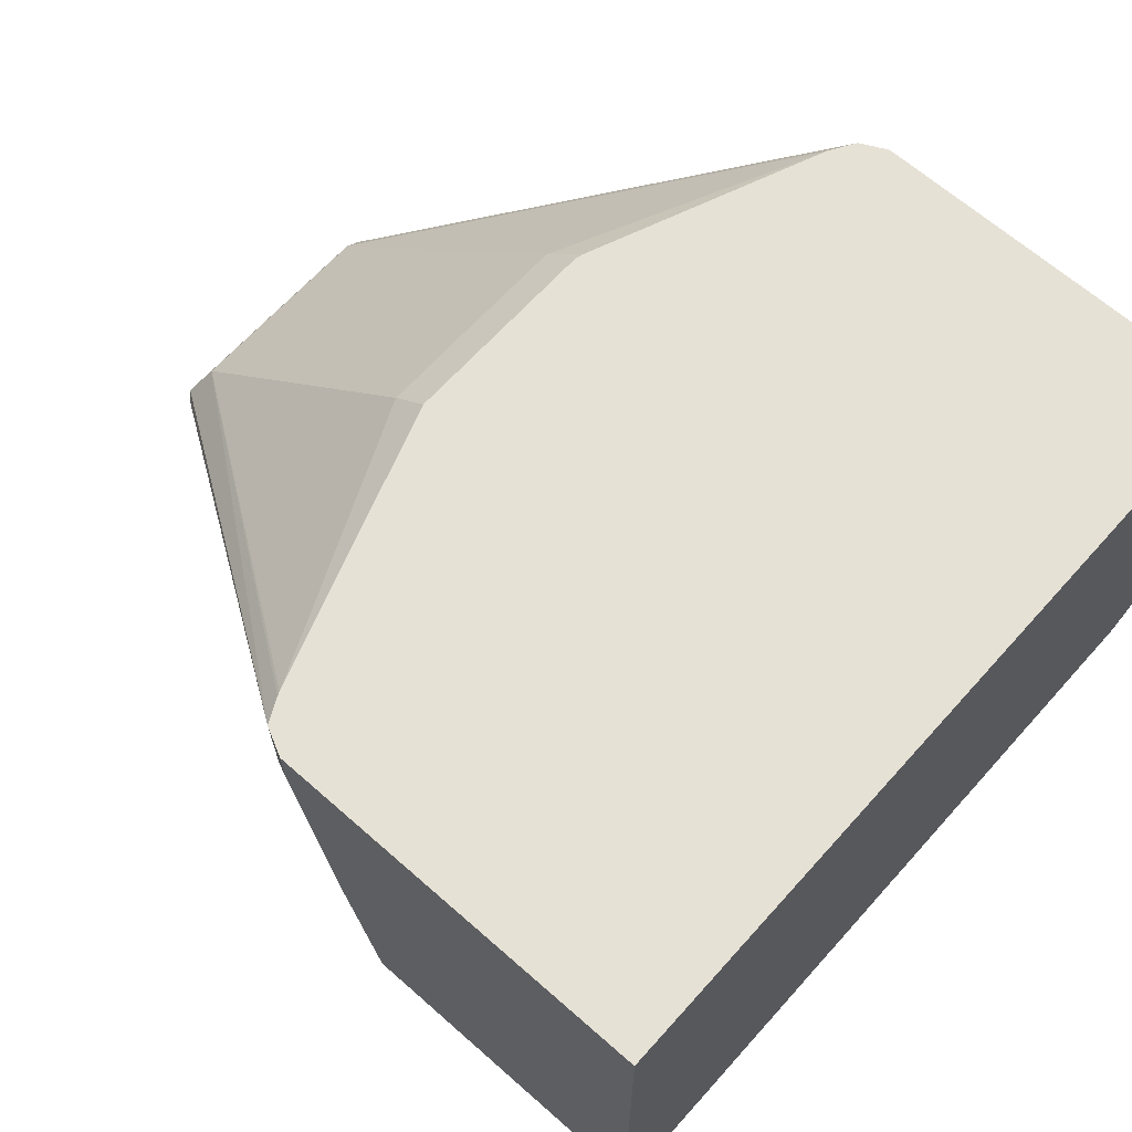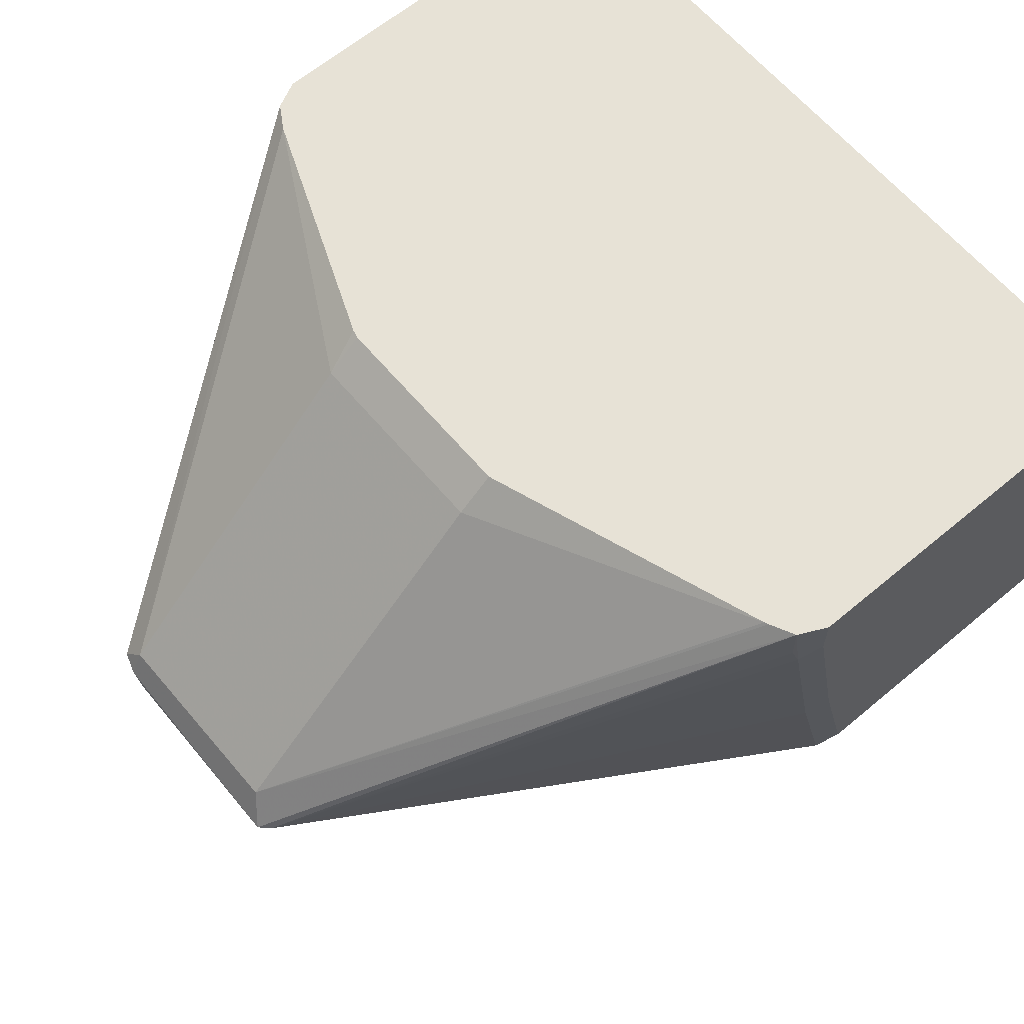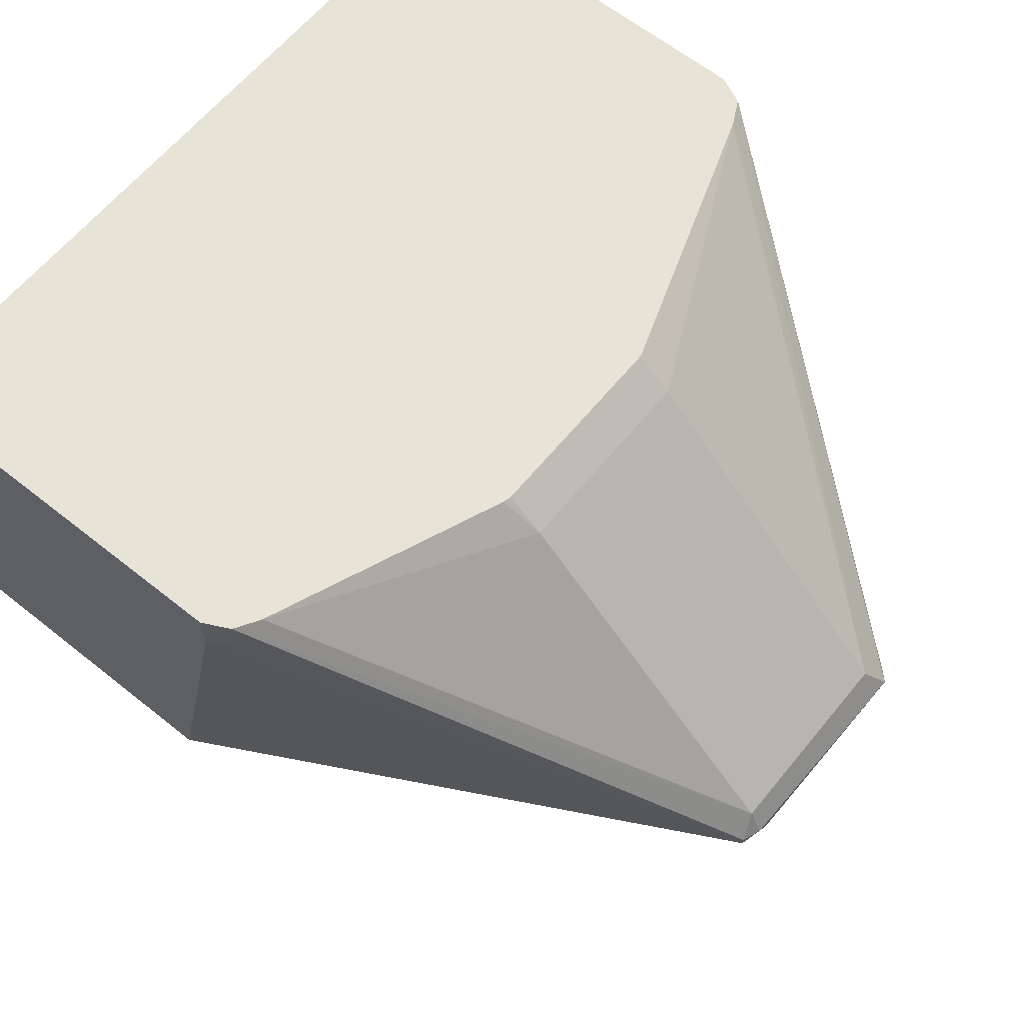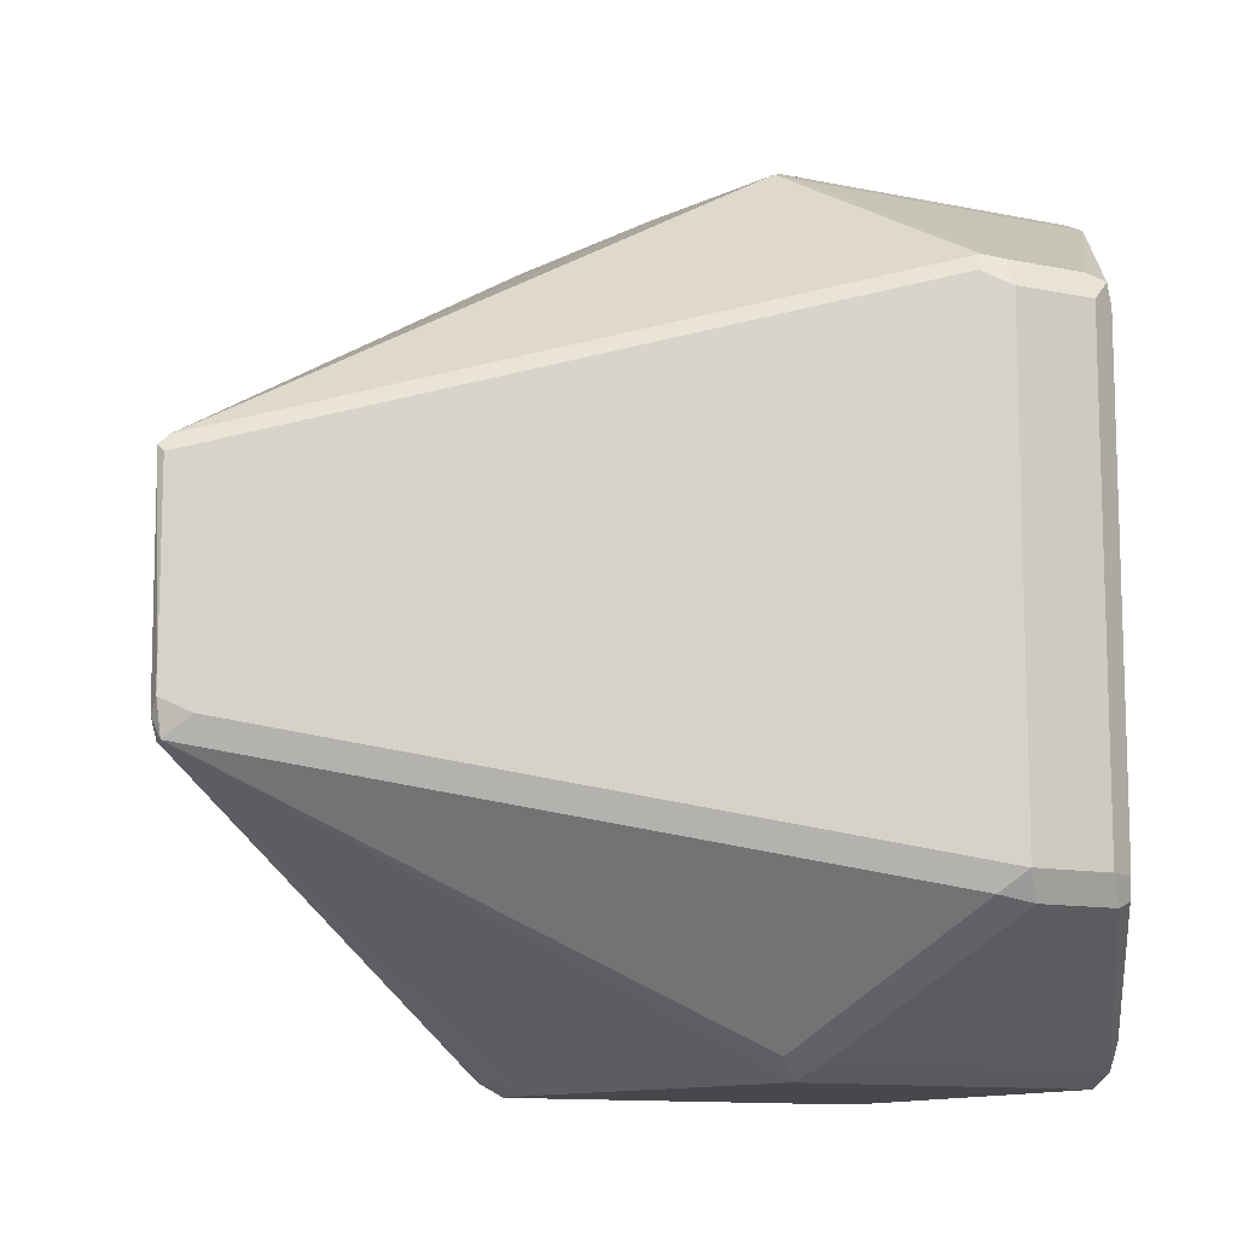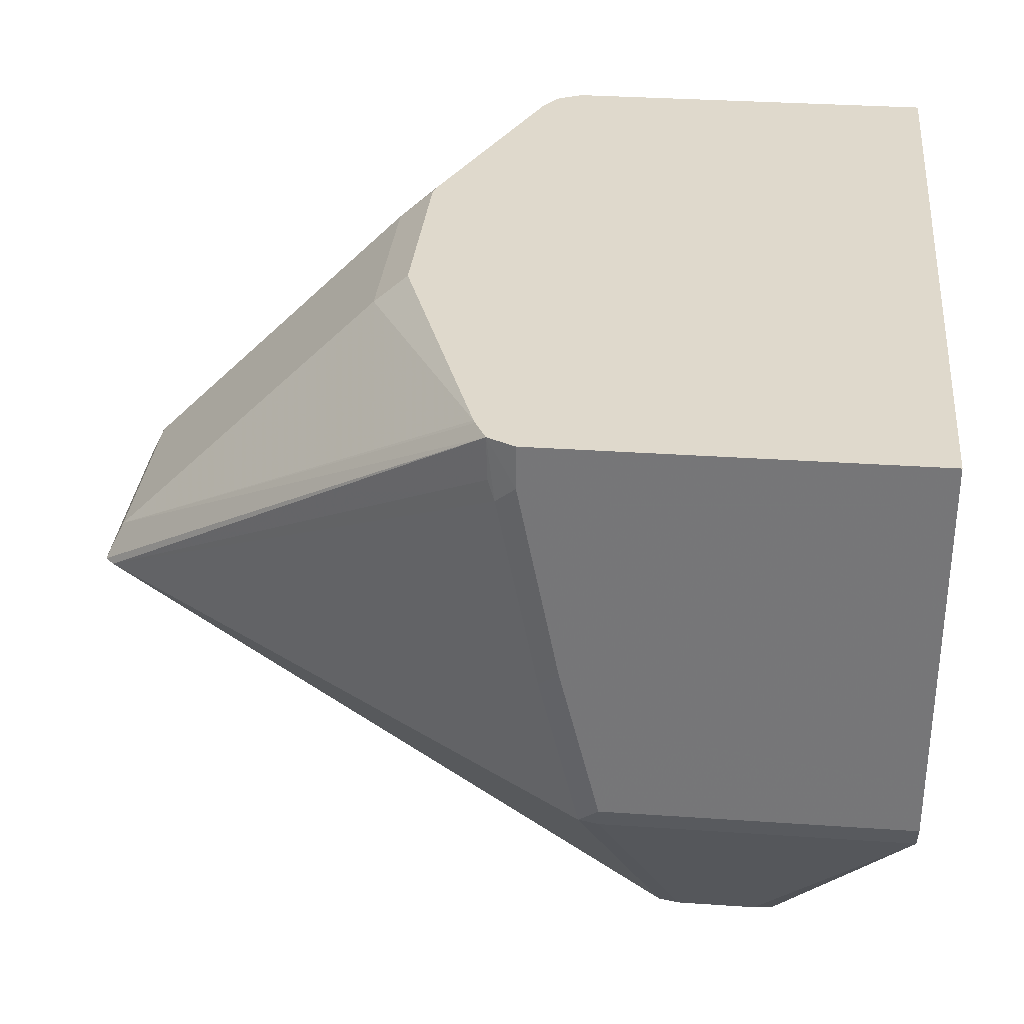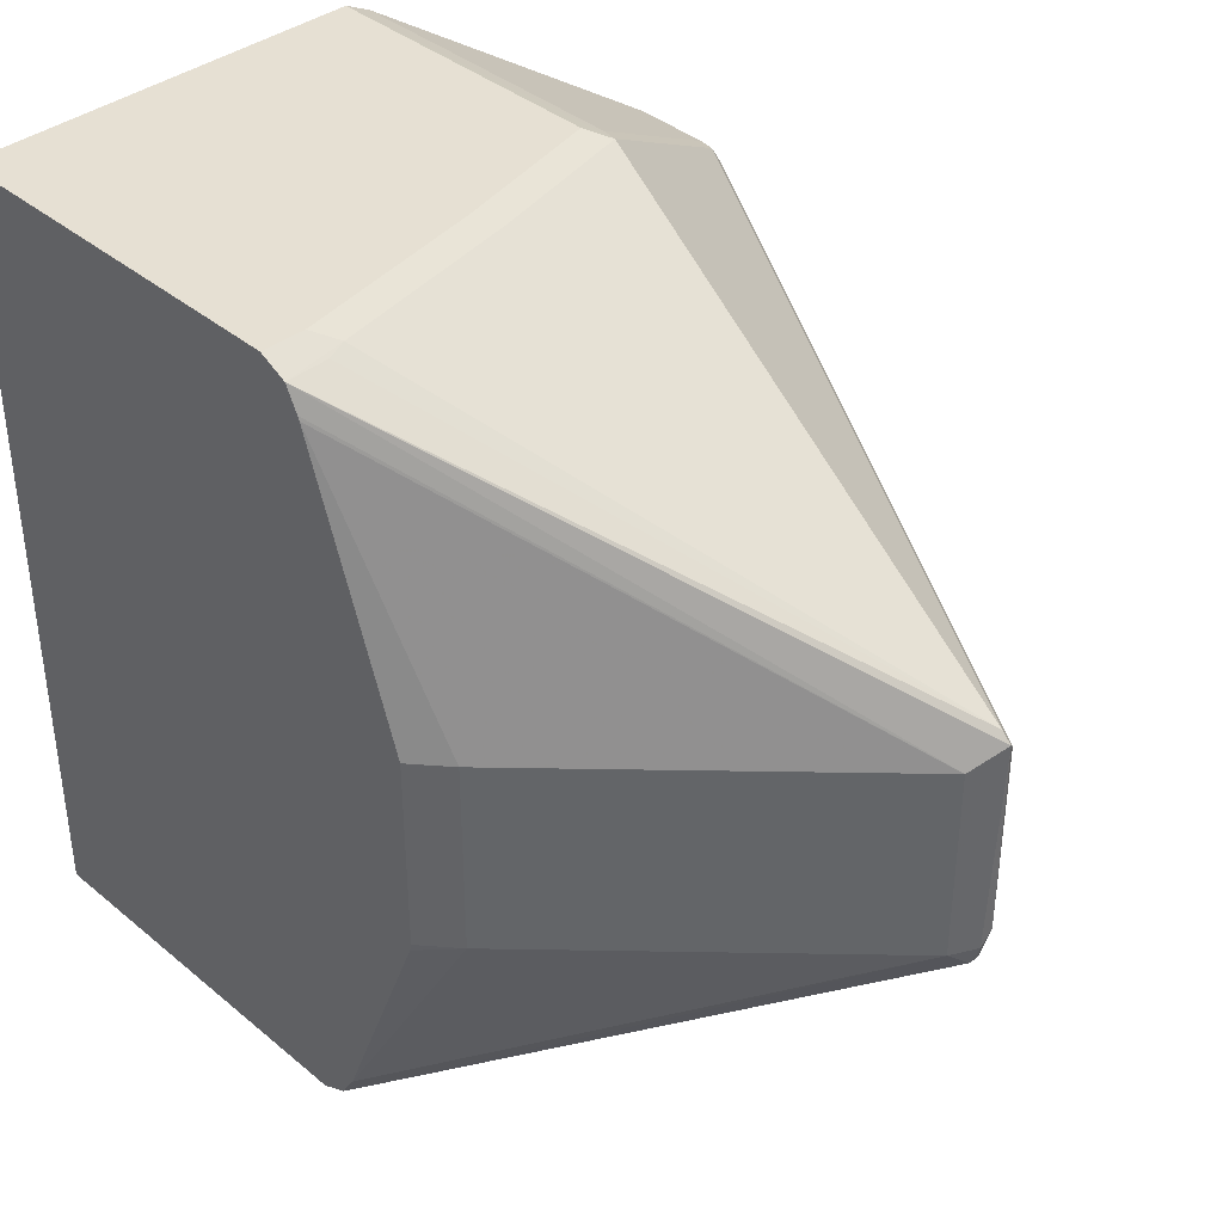
<metadata>
{"format":"obj","ext":"obj","renderer":"f3d","projection":"perspective","resolution":1024,"background":"white","views":[{"elev":64.7,"azim":-138.3,"up":"+Z"},{"elev":63.5,"azim":139.8,"up":"+Z"},{"elev":62.2,"azim":39.1,"up":"+Z"},{"elev":-11.4,"azim":153.0,"up":"+Y"},{"elev":32.3,"azim":-174.5,"up":"+Z"},{"elev":38.5,"azim":46.2,"up":"+Y"}]}
</metadata>
<code>
v 0.3594 -0.08984 -0.3953
v 0.3654 -0.08683 -0.3923
v 0.3594 -0.08984 -0.3855
v 0.3414 -0.08984 -0.4762
v 0.4627 -0.03143 -0.4627
v 0.3654 -0.08683 -0.3855
v 0.2727 -0.08984 -0.3855
v 0.3459 -0.08534 -0.4806
v 0.2727 -0.08984 -0.4762
v 0.3384 -0.08683 -0.4821
v 0.4582 -0.02695 -0.4672
v 0.4642 -0.02396 -0.4642
v 0.4642 -0.02695 -0.4612
v 0.4627 -0.03143 -0.4604
v 0.3279 -0.05839 -0.5256
v 0.3234 -0.05389 -0.5301
v 0.4612 -0.02695 -0.4552
v 0.3688 -0.08126 -0.3855
v 0.2727 0.08984 -0.3855
v 0.2727 -0.08683 -0.4821
v 0.3204 -0.05989 -0.5271
v 0.4582 0.01796 -0.4672
v 0.4649 0.02246 -0.4627
v 0.4642 0.02095 -0.4642
v 0.3055 -0.05389 -0.5301
v 0.3234 0.05389 -0.5301
v 0.4612 0.01796 -0.4552
v 0.3983 -0.02695 -0.3923
v 0.3899 -0.02879 -0.3855
v 0.2727 0.08984 -0.4762
v 0.3594 0.08984 -0.3855
v 0.2727 -0.084 -0.4836
v 0.2987 -0.05839 -0.5256
v 0.3025 -0.05989 -0.5271
v 0.4627 0.02469 -0.4627
v 0.3656 0.0868 -0.3855
v 0.3294 0.0569 -0.5271
v 0.3055 0.05389 -0.5301
v 0.2995 -0.05389 -0.5271
v 0.301 -0.02246 -0.5278
v 0.3234 0.05989 -0.5271
v 0.301 0.05839 -0.5278
v 0.3983 0.01796 -0.3923
v 0.3684 0.08136 -0.3855
v 0.3688 0.08043 -0.3855
v 0.3904 -0.02695 -0.3855
v 0.3414 0.08984 -0.4762
v 0.3459 0.08759 -0.4806
v 0.2727 0.08683 -0.4821
v 0.3594 0.08984 -0.3953
v 0.2727 -0.08085 -0.4851
v 0.3279 0.06063 -0.5256
v 0.3549 0.08759 -0.4447
v 0.3639 0.08759 -0.3998
v 0.3654 0.08683 -0.3953
v 0.2995 0.05389 -0.5271
v 0.3055 0.05989 -0.5271
v 0.3414 0.08683 -0.4821
v 0.2727 0.08085 -0.4851
v 0.2727 0.08474 -0.4832
v 0.3904 0.01796 -0.3855
v 0.3504 0.08984 -0.4402
f 27 45 43
f 27 36 44
f 26 38 42
f 27 44 45
f 26 42 41
f 19 50 62
f 28 61 46
f 28 46 29
f 26 41 37
f 30 47 48
f 30 48 49
f 28 43 61
f 25 42 38
f 20 33 34
f 25 39 40
f 25 33 39
f 25 34 33
f 24 37 35
f 24 26 37
f 23 36 27
f 23 35 36
f 23 24 35
f 22 26 24
f 20 32 33
f 19 47 30
f 31 36 50
f 19 62 47
f 25 40 42
f 32 51 33
f 43 45 61
f 35 37 52
f 19 31 50
f 53 62 54
f 50 54 62
f 48 58 49
f 48 62 53
f 47 62 48
f 42 49 57
f 42 60 49
f 42 59 60
f 42 56 59
f 41 48 52
f 41 58 48
f 41 49 58
f 41 57 49
f 41 42 57
f 39 42 40
f 39 56 42
f 39 59 56
f 39 51 59
f 37 41 52
f 36 54 50
f 36 55 54
f 35 55 36
f 35 54 55
f 35 53 54
f 35 48 53
f 35 52 48
f 33 51 39
f 18 28 29
f 4 9 20
f 17 43 28
f 5 8 15
f 5 13 14
f 5 12 13
f 5 11 12
f 4 10 8
f 4 20 10
f 4 8 5
f 3 19 7
f 3 31 19
f 3 36 31
f 3 45 44
f 3 61 45
f 5 15 16
f 3 46 61
f 3 18 29
f 3 6 18
f 2 14 6
f 2 5 14
f 1 5 2
f 1 4 5
f 1 9 4
f 1 7 9
f 1 3 7
f 1 6 3
f 1 2 6
f 17 28 18
f 3 29 46
f 5 16 11
f 3 44 36
f 6 17 18
f 17 27 43
f 6 14 17
f 16 38 26
f 16 25 38
f 16 34 25
f 16 21 34
f 15 21 16
f 13 17 14
f 13 23 17
f 12 24 23
f 12 23 13
f 11 26 22
f 11 16 26
f 11 24 12
f 17 23 27
f 10 34 21
f 7 19 30
f 11 22 24
f 7 49 60
f 7 60 59
f 7 59 51
f 7 51 32
f 7 30 49
f 7 20 9
f 8 10 21
f 8 21 15
f 10 20 34
f 7 32 20

</code>
